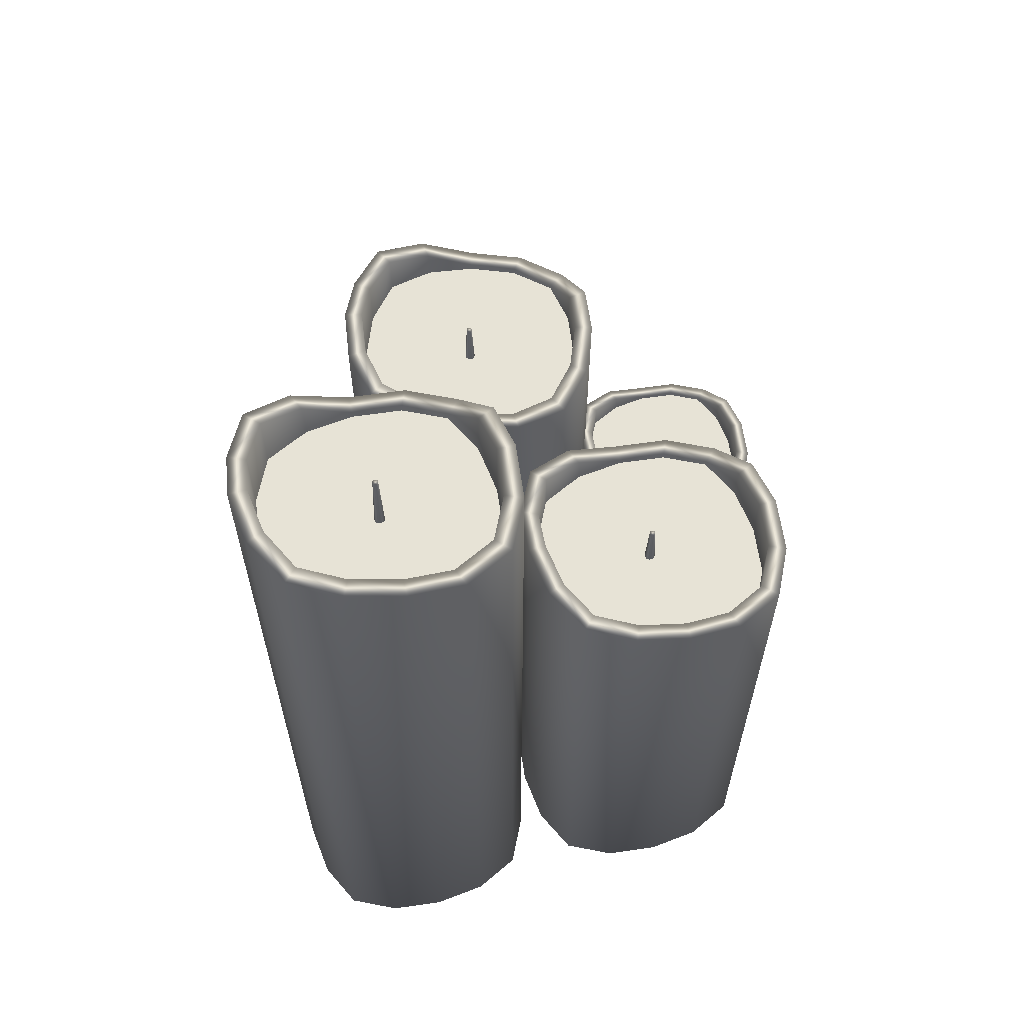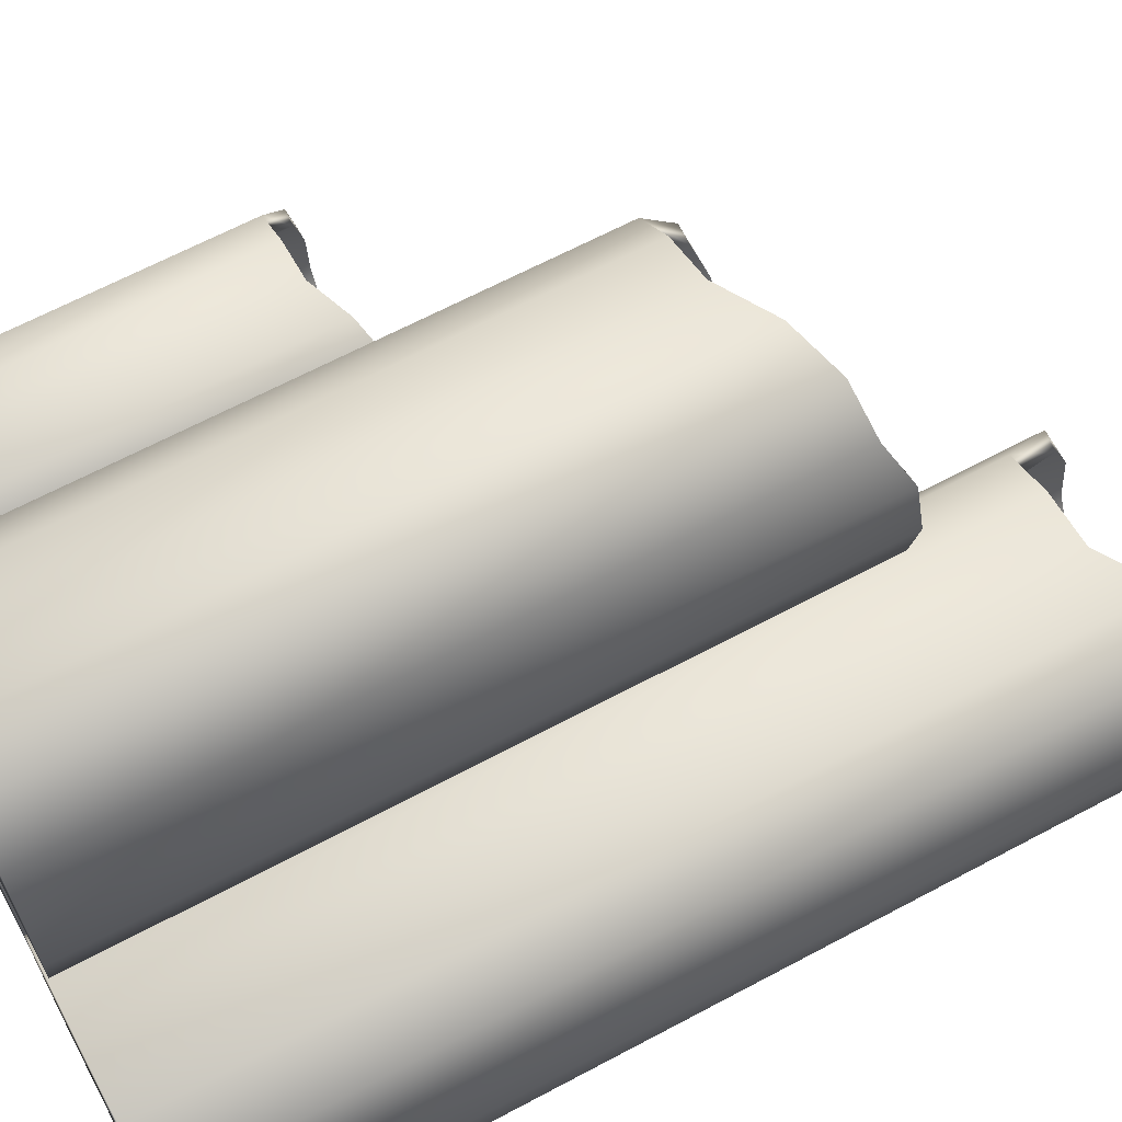
<metadata>
{"format":"obj","ext":"obj","renderer":"f3d","projection":"perspective","resolution":1024,"background":"white","views":[{"elev":62.6,"azim":165.2,"up":"+Y"},{"elev":64.9,"azim":61.7,"up":"+Z"}]}
</metadata>
<code>
v 44.07 636.5 59.96
v 44.07 524.9 59.96
v 90.12 524.9 66.98
v 90.12 648 66.98
v -43.3 636.5 90.53
v -43.3 18.47 90.53
v -63.42 18.47 140.6
v -63.42 636.5 140.6
v 165.4 636.5 258.1
v 165.4 18.47 258.1
v 185.5 18.47 208
v 185.5 658.4 208
v 144.8 658.4 69.98
v 144.8 18.47 69.98
v 94.69 18.47 50.11
v 94.69 648 50.11
v 41.4 636.5 41.99
v 41.4 18.47 41.99
v -9.331 18.47 51.66
v -9.331 636.5 51.66
v 0.2288 636.5 68.32
v 27.44 584.6 298.5
v 80.73 611 306.6
v 78.06 611 288.7
v 32.01 584.6 281.7
v 80.73 18.47 306.6
v 27.44 18.47 298.5
v -22.67 18.47 278.7
v -61.59 18.47 244.7
v -71.31 18.47 194
v 183.7 18.47 103.9
v 193.4 18.47 154.6
v 131.5 18.47 297
v 131.5 627.8 297
v 58.82 577 178.7
v 59.87 629.9 176.6
v 59.36 629.9 176.4
v 57.85 577 178.3
v -71.31 621.9 194
v -53.34 621.9 191.3
v -46.51 636.5 145.2
v -29.13 636.5 101.9
v 193.4 663 154.6
v 183.7 662.6 103.9
v 167.1 662.6 113.5
v 175.5 663 157.3
v -46.51 524.9 145.2
v -29.13 524.9 101.9
v -22.67 584.6 278.7
v 133.4 524.9 84.15
v 133.4 658.4 84.15
v 0.2288 524.9 68.32
v -61.59 584.6 244.7
v -44.93 584.6 235.2
v 168.6 658.4 203.4
v 151.3 636.5 246.7
v -11.3 584.6 264.5
v 74.13 522.8 288.1
v 32.01 500.3 281.7
v 175.5 524.9 157.3
v 168.6 524.9 203.4
v -11.3 500.3 264.5
v -44.93 500.3 235.2
v 167.1 524.9 113.5
v 151.3 524.9 246.7
v 121.9 524.9 280.3
v 121.9 627.8 280.3
v 10.36 500.3 273.1
v 10.36 584.6 273.1
v 64.28 577 170.3
v 62.35 577 169.6
v 61.75 629.9 171.8
v 62.77 629.9 172.2
v -52.62 522.8 195.1
v 61.74 588.8 178.9
v 63.76 577 179
v 62.5 629.9 176.8
v 61.47 629.9 177
v 80.73 579.5 306.6
v 131.5 579.5 297
v 165.4 579.5 258.1
v 185.5 579.5 208
v 193.4 579.5 154.6
v 183.7 579.5 103.9
v 144.8 579.5 69.98
v 94.69 579.5 50.11
v 41.4 579.5 41.99
v -9.331 579.5 51.66
v -43.3 579.5 90.53
v -63.42 579.5 140.6
v -71.31 579.5 194
v -61.59 579.5 244.7
v -22.67 579.5 278.7
v 27.44 579.5 298.5
v 60.38 629.9 176.9
v 63.19 629.9 176
v 63.6 629.9 175
v 63.76 629.9 173.9
v 63.57 629.9 172.9
v 60.66 629.9 171.6
v 59.63 629.9 171.8
v 58.94 629.9 172.6
v 58.53 629.9 173.6
v 58.37 629.9 174.7
v 58.56 629.9 175.8
v 65.77 577 171.6
v 59.78 577 179.1
v 56.52 588.8 175
v 56.36 577 177
v 60.31 577 169.2
v 58.37 577 169.6
v 66.14 577 173.6
v 65.84 577 175.6
v 56.29 577 173
v 65.07 577 177.5
v 57.06 577 171.1
v -103.7 636.5 -210.9
v -103.7 524.9 -210.9
v -57.37 524.9 -216.2
v -57.37 648 -216.2
v -180 636.5 -158.6
v -180 18.47 -158.6
v -186.3 18.47 -105
v -186.3 636.5 -105
v 65.27 636.5 -51.36
v 65.27 18.47 -51.36
v 71.6 18.47 -105
v 71.6 658.4 -105
v -3.806 658.4 -227.6
v -3.806 18.47 -227.6
v -57.37 18.47 -233.7
v -57.37 648 -233.7
v -110.9 636.5 -227.6
v -110.9 18.47 -227.6
v -157.4 18.47 -205
v -157.4 636.5 -205
v -143.8 636.5 -191.4
v -57.37 584.6 23.7
v -3.806 611 17.62
v -11.08 611 0.9703
v -57.37 584.6 6.227
v -3.806 18.47 17.62
v -57.37 18.47 23.7
v -110.9 18.47 17.62
v -157.4 18.47 -4.975
v -180 18.47 -51.36
v 42.63 18.47 -205
v 65.27 18.47 -158.6
v 42.63 18.47 -4.975
v 42.63 627.8 -4.975
v -58.39 577 -100.2
v -57.91 629.9 -102.4
v -58.46 629.9 -102.5
v -59.42 577 -100.3
v -180 621.9 -51.36
v -163.3 621.9 -58.64
v -168.8 636.5 -105
v -163.3 636.5 -151.3
v 65.27 663 -158.6
v 42.63 662.6 -205
v 29.05 662.6 -191.4
v 48.61 663 -151.3
v -168.8 524.9 -105
v -163.3 524.9 -151.3
v -110.9 584.6 17.62
v -11.08 524.9 -210.9
v -11.08 658.4 -210.9
v -143.8 524.9 -191.4
v -157.4 584.6 -4.975
v -143.8 584.6 -18.55
v 54.08 658.4 -105
v 48.61 636.5 -58.64
v -103.7 584.6 0.9703
v -15.03 522.8 1.419
v -57.37 500.3 6.227
v 48.61 524.9 -151.3
v 54.08 524.9 -105
v -103.7 500.3 0.9703
v -143.8 500.3 -18.55
v 29.05 524.9 -191.4
v 48.61 524.9 -58.64
v 29.05 524.9 -18.55
v 29.05 627.8 -18.55
v -80.51 500.3 3.599
v -80.51 584.6 3.599
v -55.31 577 -109.7
v -57.37 577 -109.9
v -57.37 629.9 -107.6
v -56.27 629.9 -107.5
v -161.7 522.8 -55.22
v -55.53 588.8 -100.8
v -53.53 577 -101.1
v -55.33 629.9 -102.9
v -56.27 629.9 -102.5
v -3.806 579.5 17.62
v 42.63 579.5 -4.975
v 65.27 579.5 -51.36
v 71.6 579.5 -105
v 65.27 579.5 -158.6
v 42.63 579.5 -205
v -3.806 579.5 -227.6
v -57.37 579.5 -233.7
v -110.9 579.5 -227.6
v -157.4 579.5 -205
v -180 579.5 -158.6
v -186.3 579.5 -105
v -180 579.5 -51.36
v -157.4 579.5 -4.975
v -110.9 579.5 17.62
v -57.37 579.5 23.7
v -57.37 629.9 -102.4
v -54.87 629.9 -103.9
v -54.74 629.9 -105
v -54.87 629.9 -106.1
v -55.33 629.9 -107
v -58.46 629.9 -107.5
v -59.4 629.9 -107
v -59.87 629.9 -106.1
v -59.99 629.9 -105
v -59.87 629.9 -103.9
v -59.4 629.9 -102.9
v -53.53 577 -108.8
v -57.37 577 -100
v -61.58 588.8 -103.1
v -61.2 577 -101.1
v -59.42 577 -109.7
v -61.2 577 -108.8
v -52.66 577 -107
v -52.42 577 -105
v -62.31 577 -105
v -52.66 577 -102.9
v -62.07 577 -107
v -181.3 407.7 32.05
v -181.3 339.6 32.05
v -147.8 339.6 28.25
v -147.8 414.8 28.25
v -236.4 407.7 69.87
v -236.4 30.19 69.87
v -241 30.19 108.6
v -241 407.7 108.6
v -59.19 407.7 147.3
v -59.19 30.19 147.3
v -54.61 30.19 108.6
v -54.61 421.1 108.6
v -109.1 421.1 20.02
v -109.1 30.19 20.02
v -147.8 30.19 15.62
v -147.8 414.8 15.62
v -186.5 407.7 20.02
v -186.5 30.19 20.02
v -220.1 30.19 36.35
v -220.1 407.7 36.35
v -210.3 407.7 46.16
v -147.8 376 201.6
v -109.1 392.2 197.2
v -114.4 392.2 185.2
v -147.8 376 189
v -109.1 30.19 197.2
v -147.8 30.19 201.6
v -186.5 30.19 197.2
v -220.1 30.19 180.9
v -236.4 30.19 147.3
v -75.54 30.19 36.35
v -59.19 30.19 69.87
v -75.54 30.19 180.9
v -75.54 402.4 180.9
v -148.5 371.4 112.1
v -148.2 403.7 110.5
v -148.6 403.7 110.4
v -149.3 371.4 112
v -236.4 398.8 147.3
v -224.4 398.8 142.1
v -228.3 407.7 108.6
v -224.4 407.7 75.13
v -59.19 424 69.87
v -75.54 423.7 36.35
v -85.36 423.7 46.16
v -71.22 424 75.13
v -228.3 339.6 108.6
v -224.4 339.6 75.13
v -186.5 376 197.2
v -114.4 339.6 32.05
v -114.4 421.1 32.05
v -210.3 339.6 46.16
v -220.1 376 180.9
v -210.3 376 171.1
v -67.27 421.1 108.6
v -71.22 407.7 142.1
v -181.3 376 185.2
v -117.2 338.3 185.5
v -147.8 324.5 189
v -71.22 339.6 75.13
v -67.27 339.6 108.6
v -181.3 324.5 185.2
v -210.3 324.5 171.1
v -85.36 339.6 46.16
v -71.22 339.6 142.1
v -85.36 339.6 171.1
v -85.36 402.4 171.1
v -164.5 324.5 187.1
v -164.5 376 187.1
v -146.3 371.4 105.2
v -147.8 371.4 105
v -147.8 403.7 106.7
v -147 403.7 106.8
v -223.2 338.3 144.6
v -146.5 378.6 111.6
v -145 371.4 111.4
v -146.3 403.7 110.1
v -147 403.7 110.4
v -109.1 373 197.2
v -75.54 373 180.9
v -59.19 373 147.3
v -54.61 373 108.6
v -59.19 373 69.87
v -75.54 373 36.35
v -109.1 373 20.02
v -147.8 373 15.62
v -186.5 373 20.02
v -220.1 373 36.35
v -236.4 373 69.87
v -241 373 108.6
v -236.4 373 147.3
v -220.1 373 180.9
v -186.5 373 197.2
v -147.8 373 201.6
v -147.8 403.7 110.5
v -146 403.7 109.4
v -145.9 403.7 108.6
v -146 403.7 107.8
v -146.3 403.7 107.1
v -148.6 403.7 106.8
v -149.3 403.7 107.1
v -149.6 403.7 107.8
v -149.7 403.7 108.6
v -149.6 403.7 109.4
v -149.3 403.7 110.1
v -145 371.4 105.8
v -147.8 371.4 112.2
v -150.8 378.6 109.9
v -150.6 371.4 111.4
v -149.3 371.4 105.2
v -150.6 371.4 105.8
v -144.4 371.4 107.1
v -144.2 371.4 108.6
v -151.4 371.4 108.6
v -144.4 371.4 110.1
v -151.2 371.4 107.1
v 167.5 875.6 -210.9
v 167.5 720.8 -210.9
v 213.8 720.8 -216.2
v 213.8 891.6 -216.2
v 91.15 875.6 -158.6
v 91.15 17.7 -158.6
v 84.82 17.7 -105
v 84.82 875.6 -105
v 336.4 875.6 -51.36
v 336.4 17.7 -51.36
v 342.7 17.7 -105
v 342.7 906 -105
v 267.3 906 -227.6
v 267.3 17.7 -227.6
v 213.8 17.7 -233.7
v 213.8 891.6 -233.7
v 160.2 875.6 -227.6
v 160.2 17.7 -227.6
v 113.8 17.7 -205
v 113.8 875.6 -205
v 127.4 875.6 -191.4
v 213.8 803.6 23.7
v 267.3 840.2 17.62
v 260.1 840.2 0.9703
v 213.8 803.6 6.227
v 267.3 17.7 17.62
v 213.8 17.7 23.7
v 160.2 17.7 17.62
v 113.8 17.7 -4.975
v 91.15 17.7 -51.36
v 313.8 17.7 -205
v 336.4 17.7 -158.6
v 313.8 17.7 -4.975
v 313.8 863.5 -4.975
v 212.8 793 -100.2
v 213.2 866.5 -102.4
v 212.7 866.5 -102.5
v 211.7 793 -100.3
v 91.15 855.3 -51.36
v 107.8 855.3 -58.64
v 102.3 875.6 -105
v 107.8 875.6 -151.3
v 336.4 912.5 -158.6
v 313.8 911.8 -205
v 300.2 911.8 -191.4
v 319.8 912.5 -151.3
v 102.3 720.8 -105
v 107.8 720.8 -151.3
v 160.2 803.6 17.62
v 260.1 720.8 -210.9
v 260.1 906 -210.9
v 127.4 720.8 -191.4
v 113.8 803.6 -4.975
v 127.4 803.6 -18.55
v 325.2 906 -105
v 319.8 875.6 -58.64
v 167.5 803.6 0.9703
v 256.1 717.8 1.419
v 213.8 686.5 6.227
v 319.8 720.8 -151.3
v 325.2 720.8 -105
v 167.5 686.5 0.9703
v 127.4 686.5 -18.55
v 300.2 720.8 -191.4
v 319.8 720.8 -58.64
v 300.2 720.8 -18.55
v 300.2 863.5 -18.55
v 190.6 686.5 3.599
v 190.6 803.6 3.599
v 215.8 793 -109.7
v 213.8 793 -109.9
v 213.8 866.5 -107.6
v 214.9 866.5 -107.5
v 109.5 717.8 -55.22
v 215.6 809.4 -100.8
v 217.6 793 -101.1
v 215.8 866.5 -102.9
v 214.9 866.5 -102.5
v 267.3 796.6 17.62
v 313.8 796.6 -4.975
v 336.4 796.6 -51.36
v 342.7 796.6 -105
v 336.4 796.6 -158.6
v 313.8 796.6 -205
v 267.3 796.6 -227.6
v 213.8 796.6 -233.7
v 160.2 796.6 -227.6
v 113.8 796.6 -205
v 91.15 796.6 -158.6
v 84.82 796.6 -105
v 91.15 796.6 -51.36
v 113.8 796.6 -4.975
v 160.2 796.6 17.62
v 213.8 796.6 23.7
v 213.8 866.5 -102.4
v 216.3 866.5 -103.9
v 216.4 866.5 -105
v 216.3 866.5 -106.1
v 215.8 866.5 -107
v 212.7 866.5 -107.5
v 211.7 866.5 -107
v 211.3 866.5 -106.1
v 211.1 866.5 -105
v 211.3 866.5 -103.9
v 211.7 866.5 -102.9
v 217.6 793 -108.8
v 213.8 793 -100
v 209.6 809.4 -103.1
v 209.9 793 -101.1
v 211.7 793 -109.7
v 209.9 793 -108.8
v 218.5 793 -107
v 218.7 793 -105
v 208.8 793 -105
v 218.5 793 -102.9
v 209.1 793 -107
g Candle.002_Candle.002
f 4 1 2
f 2 3 4
f 8 5 6
f 6 7 8
f 12 9 10
f 10 11 12
f 16 13 14
f 14 15 16
f 20 17 18
f 18 19 20
f 1 17 20
f 20 21 1
f 25 22 23
f 23 24 25
f 33 26 27
f 33 27 28
f 33 28 29
f 33 29 30
f 33 30 7
f 33 7 6
f 33 6 19
f 33 19 18
f 33 18 15
f 33 15 14
f 33 14 31
f 33 31 32
f 33 32 11
f 11 10 33
f 34 23 26
f 26 33 34
f 38 35 36
f 36 37 38
f 41 8 39
f 39 40 41
f 42 5 8
f 8 41 42
f 46 43 44
f 44 45 46
f 4 16 17
f 17 1 4
f 44 43 32
f 32 31 44
f 42 41 47
f 47 48 42
f 28 27 22
f 22 49 28
f 51 4 3
f 3 50 51
f 43 12 11
f 11 32 43
f 1 21 52
f 52 2 1
f 40 39 53
f 53 54 40
f 55 12 43
f 43 46 55
f 56 9 12
f 12 55 56
f 49 57 54
f 54 53 49
f 45 44 13
f 13 51 45
f 25 24 58
f 58 59 25
f 23 22 27
f 27 26 23
f 55 46 60
f 60 61 55
f 17 16 15
f 15 18 17
f 54 57 62
f 62 63 54
f 13 44 31
f 31 14 13
f 21 42 48
f 48 52 21
f 46 45 64
f 64 60 46
f 9 34 33
f 33 10 9
f 45 51 50
f 50 64 45
f 67 56 65
f 65 66 67
f 69 25 59
f 59 68 69
f 67 34 9
f 9 56 67
f 51 13 16
f 16 4 51
f 24 23 34
f 34 67 24
f 21 20 5
f 5 42 21
f 5 20 19
f 19 6 5
f 73 70 71
f 71 72 73
f 40 74 47
f 47 41 40
f 57 69 68
f 68 62 57
f 40 54 63
f 63 74 40
f 78 75 76
f 76 77 78
f 94 79 80
f 94 80 81
f 94 81 82
f 94 82 83
f 94 83 84
f 94 84 85
f 94 85 86
f 94 86 87
f 94 87 88
f 94 88 89
f 94 89 90
f 94 90 91
f 94 91 92
f 92 93 94
f 105 37 36
f 105 36 95
f 105 95 78
f 105 78 77
f 105 77 96
f 105 96 97
f 105 97 98
f 105 98 99
f 105 99 73
f 105 73 72
f 105 72 100
f 105 100 101
f 105 101 102
f 105 102 103
f 103 104 105
f 99 106 70
f 70 73 99
f 95 107 75
f 75 78 95
f 104 108 109
f 109 105 104
f 100 110 111
f 111 101 100
f 72 71 110
f 110 100 72
f 98 112 106
f 106 99 98
f 97 113 112
f 112 98 97
f 103 114 108
f 108 104 103
f 36 35 107
f 107 95 36
f 96 115 113
f 113 97 96
f 77 76 115
f 115 96 77
f 102 116 114
f 114 103 102
f 101 111 116
f 116 102 101
f 39 8 7
f 7 30 39
f 53 39 30
f 30 29 53
f 53 29 28
f 28 49 53
f 105 109 38
f 38 37 105
f 57 49 22
f 22 25 69
f 22 69 57
f 107 76 75
f 114 109 108
f 56 55 61
f 61 65 56
f 24 67 66
f 66 58 24
g Candle.002_Candle.002
f 120 117 118
f 118 119 120
f 124 121 122
f 122 123 124
f 128 125 126
f 126 127 128
f 132 129 130
f 130 131 132
f 136 133 134
f 134 135 136
f 117 133 136
f 136 137 117
f 141 138 139
f 139 140 141
f 149 142 143
f 149 143 144
f 149 144 145
f 149 145 146
f 149 146 123
f 149 123 122
f 149 122 135
f 149 135 134
f 149 134 131
f 149 131 130
f 149 130 147
f 149 147 148
f 149 148 127
f 127 126 149
f 150 139 142
f 142 149 150
f 154 151 152
f 152 153 154
f 157 124 155
f 155 156 157
f 158 121 124
f 124 157 158
f 162 159 160
f 160 161 162
f 120 132 133
f 133 117 120
f 160 159 148
f 148 147 160
f 158 157 163
f 163 164 158
f 144 143 138
f 138 165 144
f 167 120 119
f 119 166 167
f 159 128 127
f 127 148 159
f 117 137 168
f 168 118 117
f 156 155 169
f 169 170 156
f 171 128 159
f 159 162 171
f 172 125 128
f 128 171 172
f 165 173 170
f 170 169 165
f 161 160 129
f 129 167 161
f 141 140 174
f 174 175 141
f 139 138 143
f 143 142 139
f 171 162 176
f 176 177 171
f 133 132 131
f 131 134 133
f 170 173 178
f 178 179 170
f 129 160 147
f 147 130 129
f 137 158 164
f 164 168 137
f 162 161 180
f 180 176 162
f 125 150 149
f 149 126 125
f 161 167 166
f 166 180 161
f 183 172 181
f 181 182 183
f 185 141 175
f 175 184 185
f 183 150 125
f 125 172 183
f 167 129 132
f 132 120 167
f 140 139 150
f 150 183 140
f 137 136 121
f 121 158 137
f 121 136 135
f 135 122 121
f 189 186 187
f 187 188 189
f 156 190 163
f 163 157 156
f 173 185 184
f 184 178 173
f 156 170 179
f 179 190 156
f 194 191 192
f 192 193 194
f 210 195 196
f 210 196 197
f 210 197 198
f 210 198 199
f 210 199 200
f 210 200 201
f 210 201 202
f 210 202 203
f 210 203 204
f 210 204 205
f 210 205 206
f 210 206 207
f 210 207 208
f 208 209 210
f 221 153 152
f 221 152 211
f 221 211 194
f 221 194 193
f 221 193 212
f 221 212 213
f 221 213 214
f 221 214 215
f 221 215 189
f 221 189 188
f 221 188 216
f 221 216 217
f 221 217 218
f 221 218 219
f 219 220 221
f 215 222 186
f 186 189 215
f 211 223 191
f 191 194 211
f 220 224 225
f 225 221 220
f 216 226 227
f 227 217 216
f 188 187 226
f 226 216 188
f 214 228 222
f 222 215 214
f 213 229 228
f 228 214 213
f 219 230 224
f 224 220 219
f 152 151 223
f 223 211 152
f 212 231 229
f 229 213 212
f 193 192 231
f 231 212 193
f 218 232 230
f 230 219 218
f 217 227 232
f 232 218 217
f 155 124 123
f 123 146 155
f 169 155 146
f 146 145 169
f 169 145 144
f 144 165 169
f 221 225 154
f 154 153 221
f 173 165 138
f 138 141 185
f 138 185 173
f 223 192 191
f 230 225 224
f 172 171 177
f 177 181 172
f 140 183 182
f 182 174 140
f 236 233 234
f 234 235 236
f 240 237 238
f 238 239 240
f 244 241 242
f 242 243 244
f 248 245 246
f 246 247 248
f 252 249 250
f 250 251 252
f 233 249 252
f 252 253 233
f 257 254 255
f 255 256 257
f 265 258 259
f 265 259 260
f 265 260 261
f 265 261 262
f 265 262 239
f 265 239 238
f 265 238 251
f 265 251 250
f 265 250 247
f 265 247 246
f 265 246 263
f 265 263 264
f 265 264 243
f 243 242 265
f 266 255 258
f 258 265 266
f 270 267 268
f 268 269 270
f 273 240 271
f 271 272 273
f 274 237 240
f 240 273 274
f 278 275 276
f 276 277 278
f 236 248 249
f 249 233 236
f 276 275 264
f 264 263 276
f 274 273 279
f 279 280 274
f 260 259 254
f 254 281 260
f 283 236 235
f 235 282 283
f 275 244 243
f 243 264 275
f 233 253 284
f 284 234 233
f 272 271 285
f 285 286 272
f 287 244 275
f 275 278 287
f 288 241 244
f 244 287 288
f 281 289 286
f 286 285 281
f 277 276 245
f 245 283 277
f 257 256 290
f 290 291 257
f 255 254 259
f 259 258 255
f 287 278 292
f 292 293 287
f 249 248 247
f 247 250 249
f 286 289 294
f 294 295 286
f 245 276 263
f 263 246 245
f 253 274 280
f 280 284 253
f 278 277 296
f 296 292 278
f 241 266 265
f 265 242 241
f 277 283 282
f 282 296 277
f 299 288 297
f 297 298 299
f 301 257 291
f 291 300 301
f 299 266 241
f 241 288 299
f 283 245 248
f 248 236 283
f 256 255 266
f 266 299 256
f 253 252 237
f 237 274 253
f 237 252 251
f 251 238 237
f 305 302 303
f 303 304 305
f 272 306 279
f 279 273 272
f 289 301 300
f 300 294 289
f 272 286 295
f 295 306 272
f 310 307 308
f 308 309 310
f 326 311 312
f 326 312 313
f 326 313 314
f 326 314 315
f 326 315 316
f 326 316 317
f 326 317 318
f 326 318 319
f 326 319 320
f 326 320 321
f 326 321 322
f 326 322 323
f 326 323 324
f 324 325 326
f 337 269 268
f 337 268 327
f 337 327 310
f 337 310 309
f 337 309 328
f 337 328 329
f 337 329 330
f 337 330 331
f 337 331 305
f 337 305 304
f 337 304 332
f 337 332 333
f 337 333 334
f 337 334 335
f 335 336 337
f 331 338 302
f 302 305 331
f 327 339 307
f 307 310 327
f 336 340 341
f 341 337 336
f 332 342 343
f 343 333 332
f 304 303 342
f 342 332 304
f 330 344 338
f 338 331 330
f 329 345 344
f 344 330 329
f 335 346 340
f 340 336 335
f 268 267 339
f 339 327 268
f 328 347 345
f 345 329 328
f 309 308 347
f 347 328 309
f 334 348 346
f 346 335 334
f 333 343 348
f 348 334 333
f 271 240 239
f 239 262 271
f 285 271 262
f 262 261 285
f 285 261 260
f 260 281 285
f 337 341 270
f 270 269 337
f 289 281 254
f 289 254 257
f 257 301 289
f 339 308 307
f 346 341 340
f 288 287 293
f 293 297 288
f 256 299 298
f 298 290 256
g Candle.002_Candle.002
f 352 349 350
f 350 351 352
f 356 353 354
f 354 355 356
f 360 357 358
f 358 359 360
f 364 361 362
f 362 363 364
f 368 365 366
f 366 367 368
f 349 365 368
f 368 369 349
f 373 370 371
f 371 372 373
f 381 374 375
f 381 375 376
f 381 376 377
f 381 377 378
f 381 378 355
f 381 355 354
f 381 354 367
f 381 367 366
f 381 366 363
f 381 363 362
f 381 362 379
f 381 379 380
f 381 380 359
f 359 358 381
f 382 371 374
f 374 381 382
f 386 383 384
f 384 385 386
f 389 356 387
f 387 388 389
f 390 353 356
f 356 389 390
f 394 391 392
f 392 393 394
f 352 364 365
f 365 349 352
f 392 391 380
f 380 379 392
f 390 389 395
f 395 396 390
f 376 375 370
f 370 397 376
f 399 352 351
f 351 398 399
f 391 360 359
f 359 380 391
f 349 369 400
f 400 350 349
f 388 387 401
f 401 402 388
f 403 360 391
f 391 394 403
f 404 357 360
f 360 403 404
f 397 405 402
f 402 401 397
f 393 392 361
f 361 399 393
f 373 372 406
f 406 407 373
f 371 370 375
f 375 374 371
f 403 394 408
f 408 409 403
f 365 364 363
f 363 366 365
f 402 405 410
f 410 411 402
f 361 392 379
f 379 362 361
f 369 390 396
f 396 400 369
f 394 393 412
f 412 408 394
f 357 382 381
f 381 358 357
f 393 399 398
f 398 412 393
f 415 404 413
f 413 414 415
f 417 373 407
f 407 416 417
f 415 382 357
f 357 404 415
f 399 361 364
f 364 352 399
f 372 371 382
f 382 415 372
f 369 368 353
f 353 390 369
f 353 368 367
f 367 354 353
f 421 418 419
f 419 420 421
f 388 422 395
f 395 389 388
f 405 417 416
f 416 410 405
f 388 402 411
f 411 422 388
f 426 423 424
f 424 425 426
f 442 427 428
f 442 428 429
f 442 429 430
f 442 430 431
f 442 431 432
f 442 432 433
f 442 433 434
f 442 434 435
f 442 435 436
f 442 436 437
f 442 437 438
f 442 438 439
f 442 439 440
f 440 441 442
f 453 385 384
f 453 384 443
f 453 443 426
f 453 426 425
f 453 425 444
f 453 444 445
f 453 445 446
f 453 446 447
f 453 447 421
f 453 421 420
f 453 420 448
f 453 448 449
f 453 449 450
f 453 450 451
f 451 452 453
f 447 454 418
f 418 421 447
f 443 455 423
f 423 426 443
f 452 456 457
f 457 453 452
f 448 458 459
f 459 449 448
f 420 419 458
f 458 448 420
f 446 460 454
f 454 447 446
f 445 461 460
f 460 446 445
f 451 462 456
f 456 452 451
f 384 383 455
f 455 443 384
f 444 463 461
f 461 445 444
f 425 424 463
f 463 444 425
f 450 464 462
f 462 451 450
f 449 459 464
f 464 450 449
f 387 356 355
f 355 378 387
f 401 387 378
f 378 377 401
f 401 377 376
f 376 397 401
f 453 457 386
f 386 385 453
f 405 397 370
f 370 373 417
f 370 417 405
f 455 424 423
f 462 457 456
f 404 403 409
f 409 413 404
f 372 415 414
f 414 406 372

</code>
